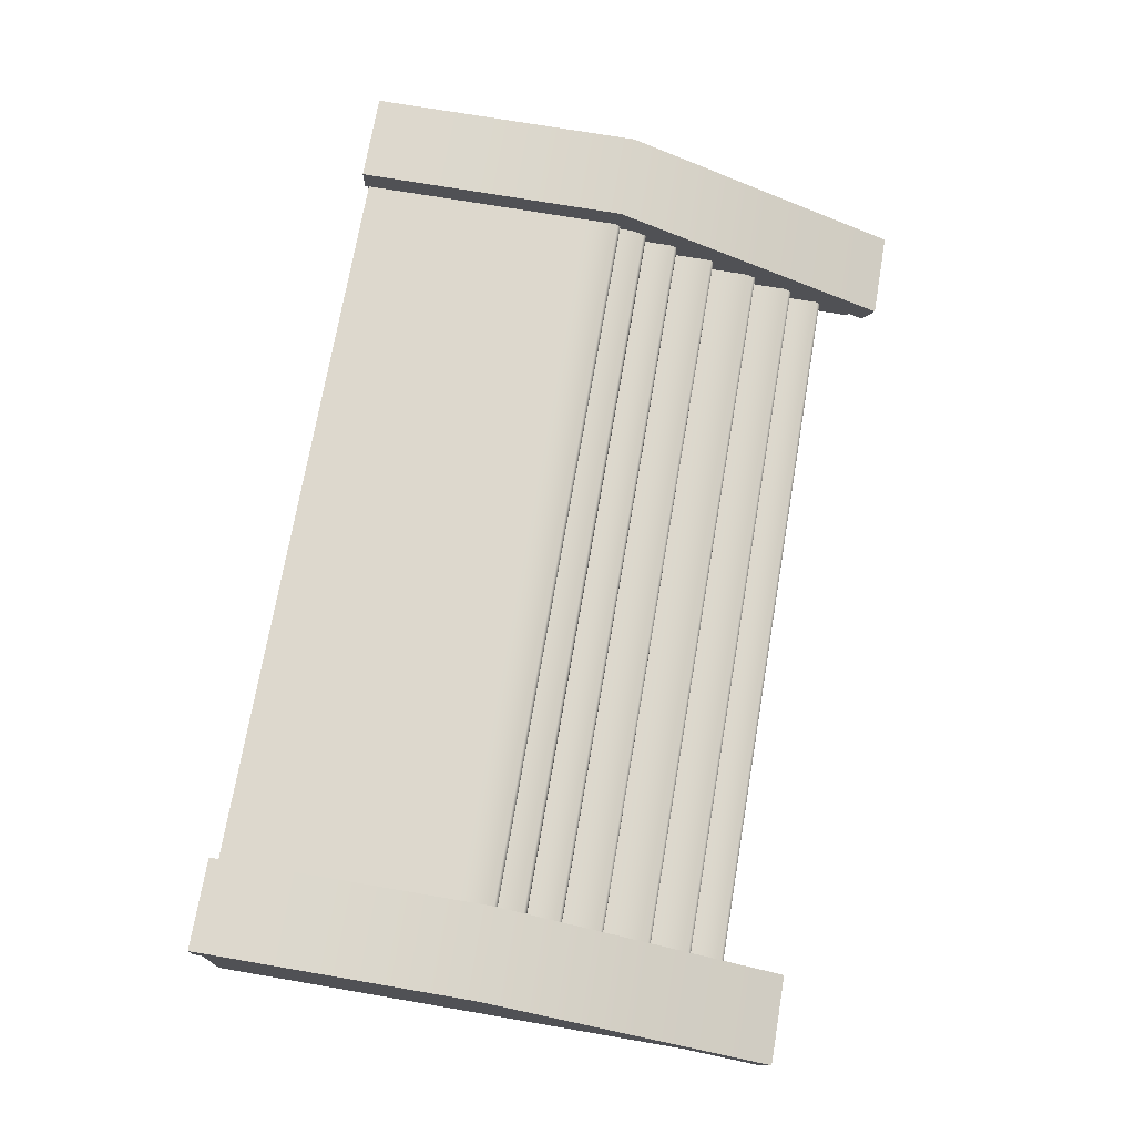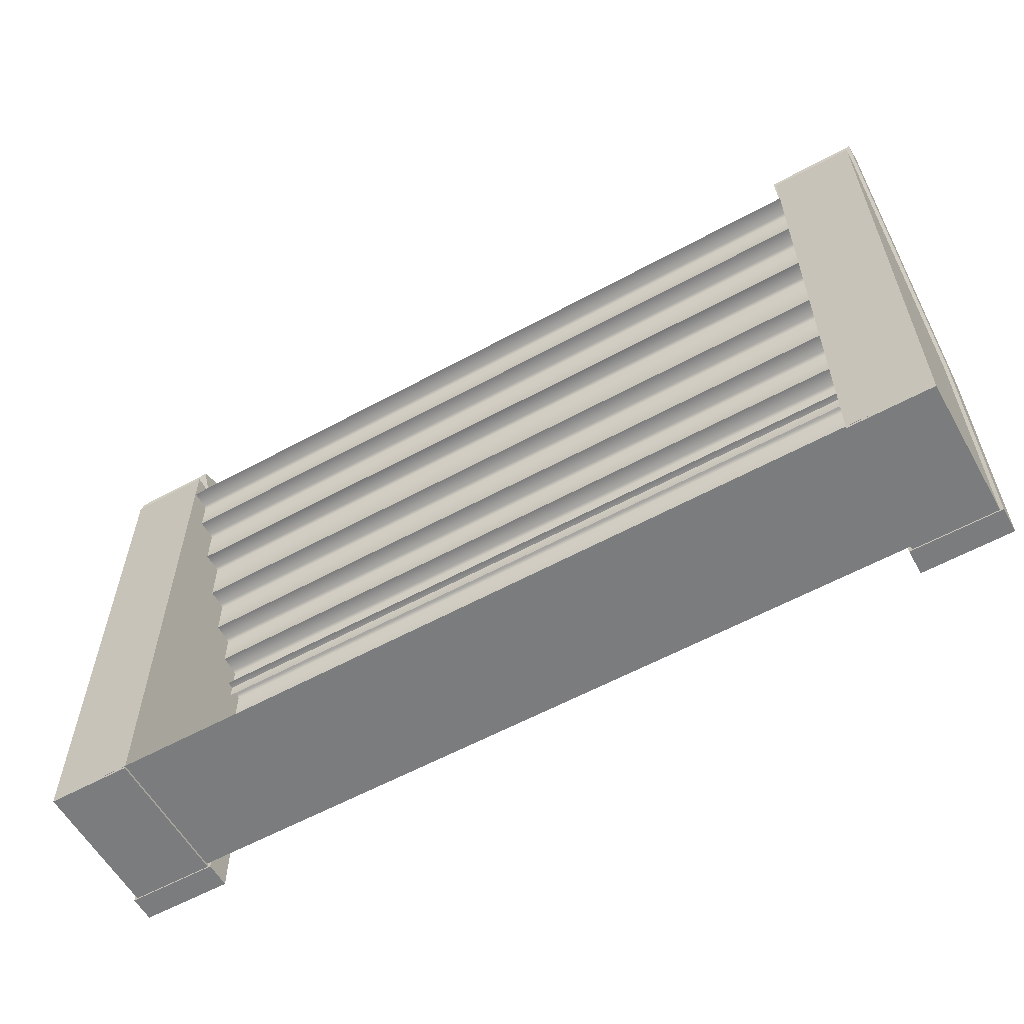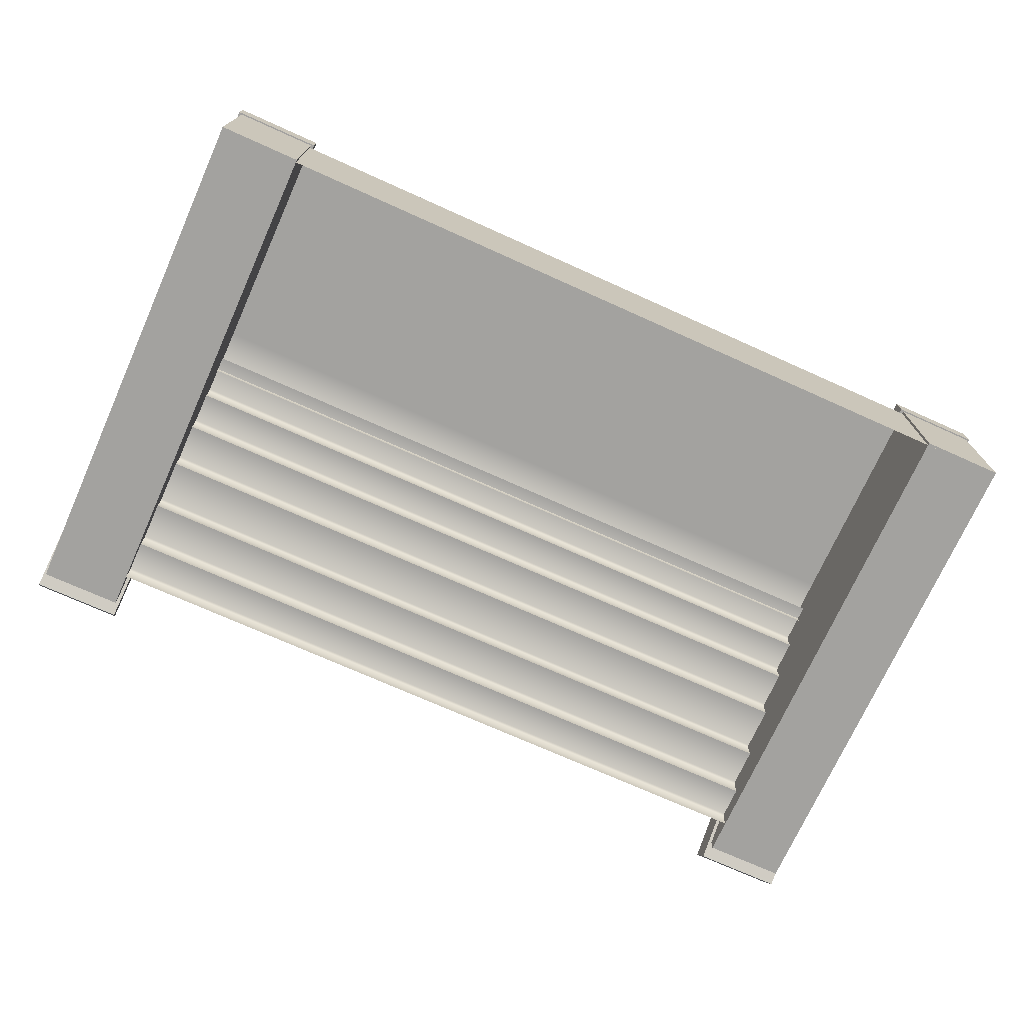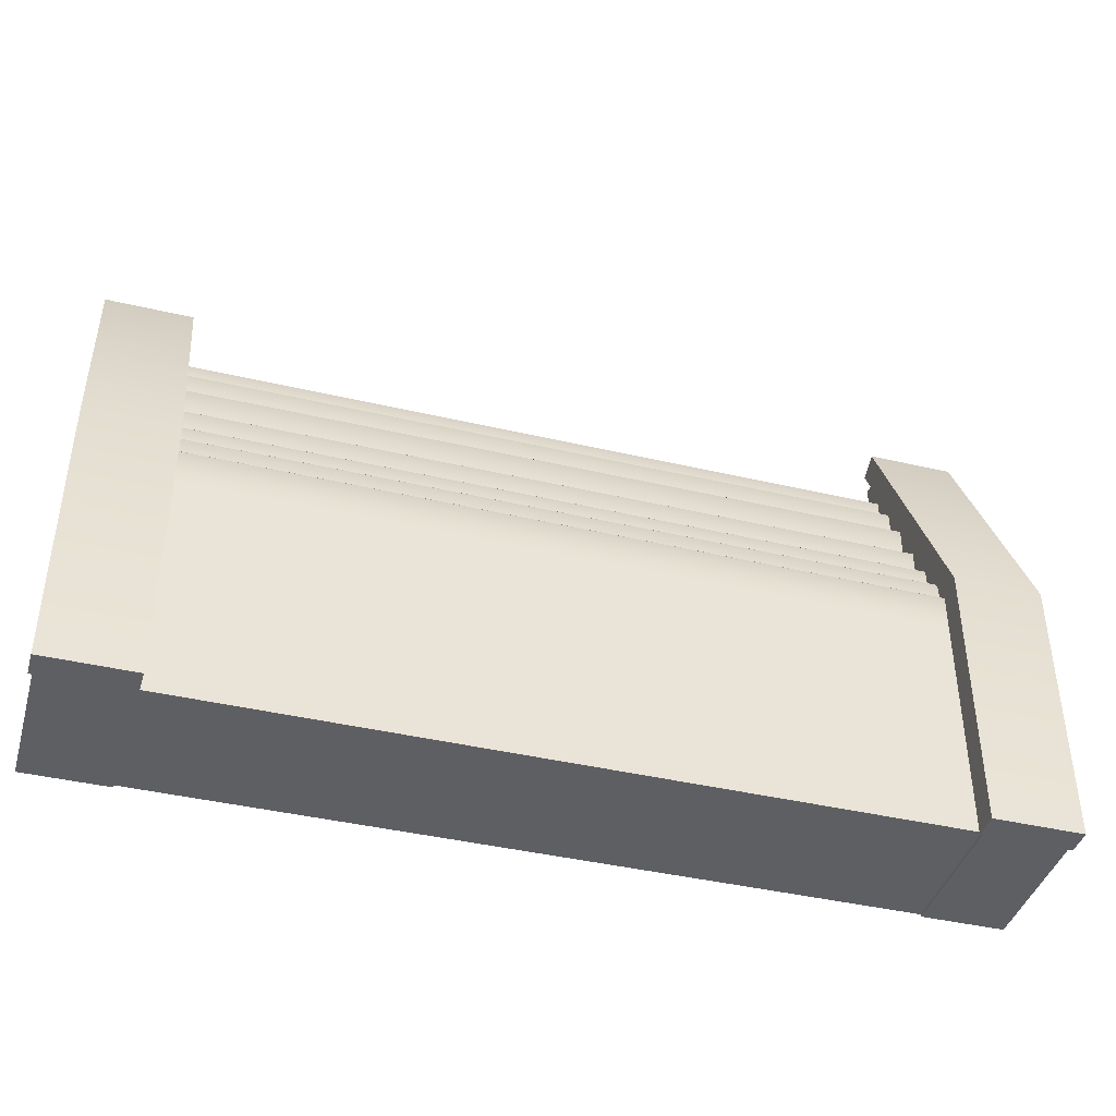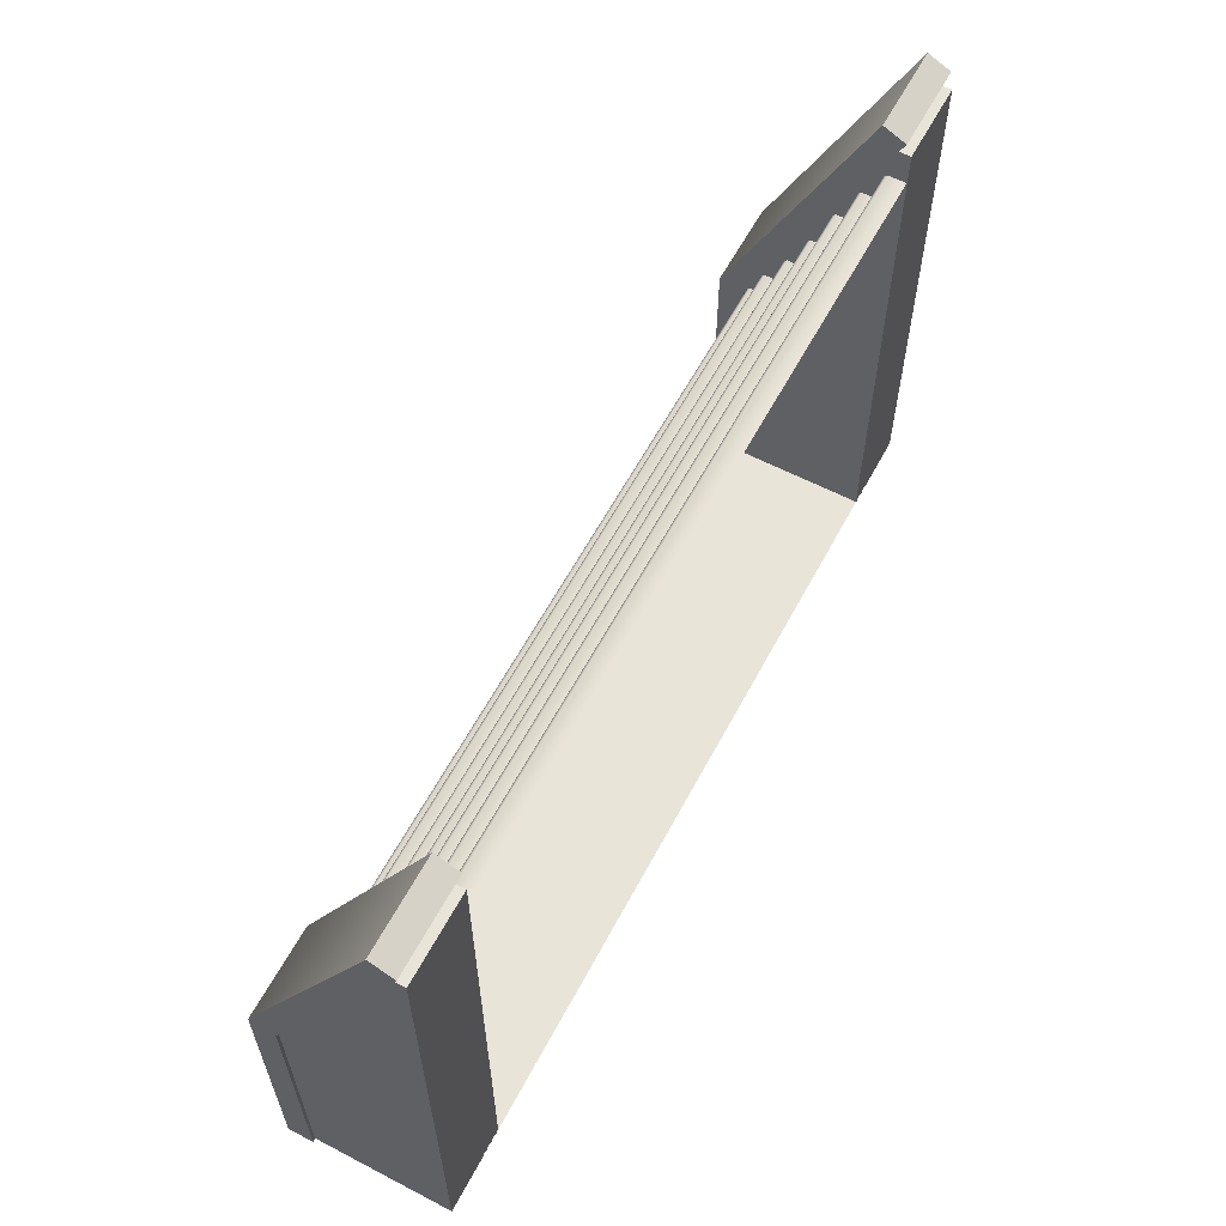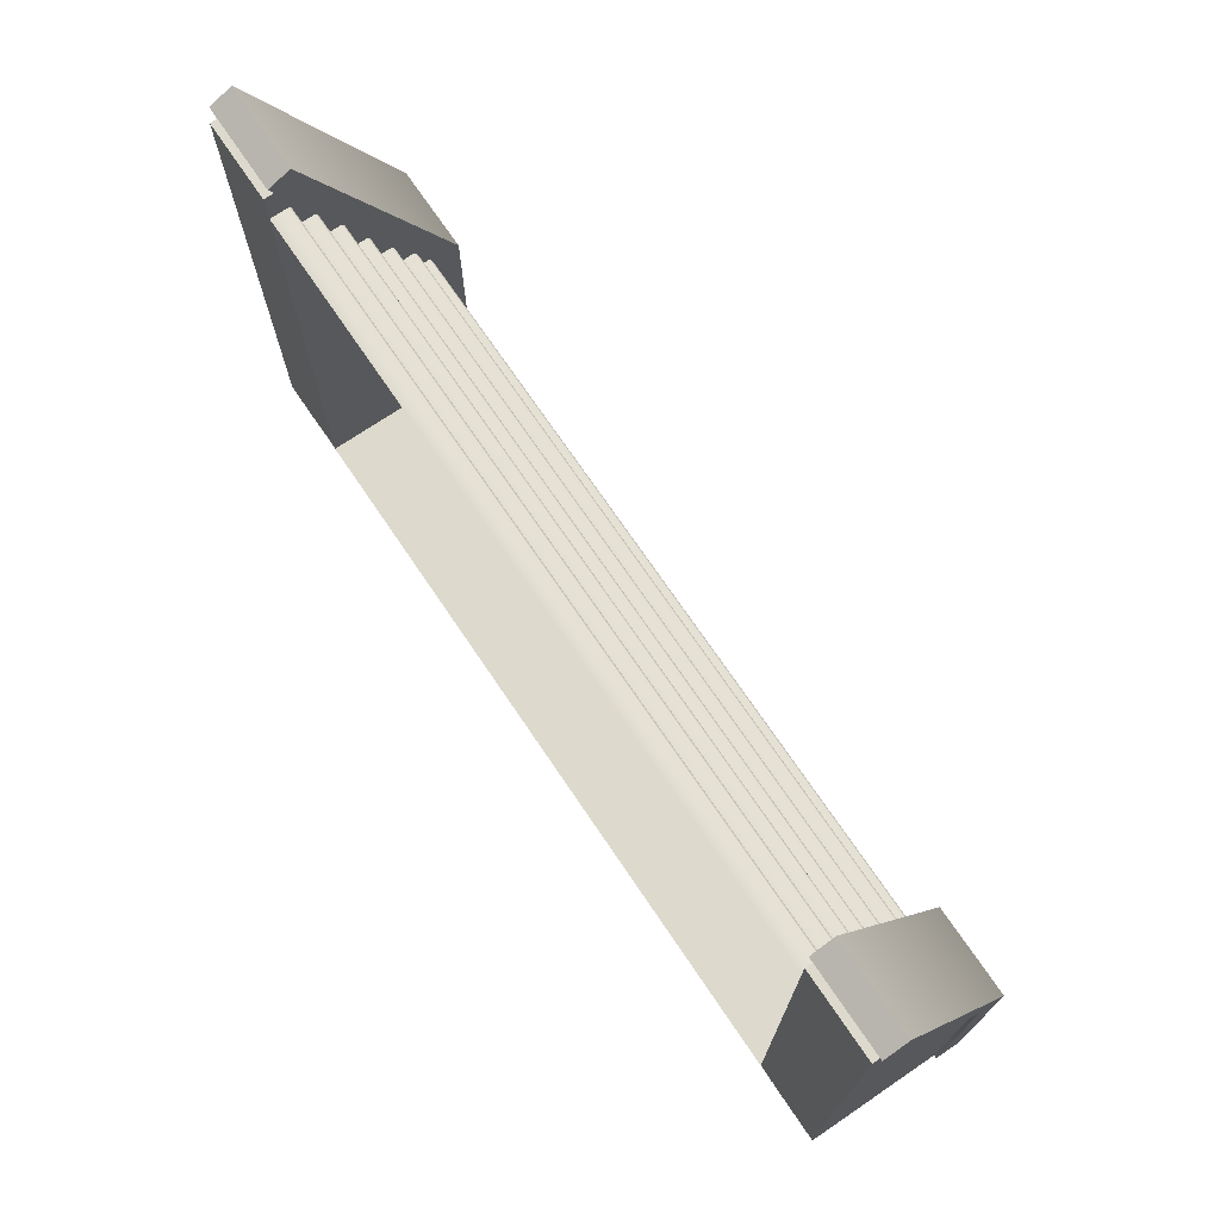
<metadata>
{"format":"obj","ext":"obj","renderer":"f3d","projection":"perspective","resolution":1024,"background":"white","views":[{"elev":72.4,"azim":-80.3,"up":"+Y"},{"elev":-58.7,"azim":29.4,"up":"+Z"},{"elev":-72.6,"azim":155.8,"up":"+Y"},{"elev":-41.5,"azim":164.1,"up":"+Z"},{"elev":60.3,"azim":-62.0,"up":"+Z"},{"elev":72.0,"azim":55.9,"up":"+Z"}]}
</metadata>
<code>
v -6.197 0.7335 2.454
v -6.197 0.6031 2.454
v -0.443 0.6031 2.454
v -0.443 0.7335 2.454
v -6.197 0.7531 2.434
v -0.443 0.7531 2.434
v -6.197 0.7531 2.434
v -0.443 0.7531 2.434
v -0.443 0.7531 2.204
v -6.197 0.7531 2.204
v -6.197 0.4531 3.084
v -0.443 0.4531 3.084
v -0.443 0.4531 2.754
v -6.197 0.4531 2.754
v -6.197 0.6031 2.734
v -0.443 0.6031 2.454
v -6.197 0.6031 2.454
v -0.443 0.6031 2.734
v -0.443 0.5835 2.754
v -6.197 0.5835 2.754
v -6.197 0.2835 3.403
v -6.197 0.1531 3.403
v -0.443 0.1531 3.403
v -0.443 0.2835 3.403
v -6.197 0.1531 3.634
v -0.443 0.1531 3.634
v -0.443 0.1531 3.403
v -6.197 0.1531 3.403
v -6.197 0.3031 3.384
v -0.443 0.3031 3.097
v -6.197 0.3031 3.097
v -0.443 0.3031 3.384
v -0.443 0.2835 3.403
v -6.197 0.2835 3.403
v -6.197 0.4335 3.103
v -6.197 0.3031 3.097
v -0.443 0.3031 3.097
v -0.443 0.4335 3.103
v -6.197 0.4531 3.084
v -0.443 0.4531 3.084
v -6.197 0.1335 3.654
v -6.197 0.003053 3.654
v -0.443 0.003053 3.654
v -0.443 0.1335 3.654
v -6.197 0.1531 3.634
v -0.443 0.1531 3.634
v -6.197 0.8835 2.204
v -6.197 0.7531 2.204
v -0.443 0.7531 2.204
v -0.443 0.8835 2.204
v -6.197 0.9031 2.184
v -0.443 0.9031 2.184
v -6.197 0.5835 2.754
v -6.197 0.4531 2.754
v -0.443 0.4531 2.754
v -0.443 0.5835 2.754
v -6.197 0.9031 2.184
v -0.443 0.9031 2.184
v -0.443 0.9031 1.898
v -6.197 0.9031 1.898
v -0.6 -4.719e-06 -4.719e-06
v -0.6 1.1 -4.719e-06
v 5.509e-06 1.1 -4.719e-06
v 5.509e-06 -4.719e-06 -4.719e-06
v -6.6 1.1 -4.719e-06
v -6.6 -4.719e-06 -4.719e-06
v -6.6 -4.719e-06 2
v -6.6 1.1 2
v -6.6 -4.719e-06 3.9
v -6.6 0.2 3.9
v -6 1.1 -4.719e-06
v -6 -4.719e-06 2
v -6 -4.719e-06 -4.719e-06
v -6 1.1 2
v -6 -4.719e-06 3.9
v -6 0.2 3.9
v -6.6 -4.719e-06 3.9
v -6 -4.719e-06 2
v -6 -4.719e-06 3.9
v -6.6 -4.719e-06 2
v -6 -4.719e-06 -4.719e-06
v -6.6 -4.719e-06 -4.719e-06
v -6.6 0.2 3.9
v -6.6 -4.719e-06 3.9
v -6 -4.719e-06 3.9
v -6 0.2 3.9
v -6.6 -4.719e-06 -4.719e-06
v -6.6 1.1 -4.719e-06
v -6 1.1 -4.719e-06
v -6 -4.719e-06 -4.719e-06
v -5.976 0.2 4.1
v -5.976 0.03221 4.018
v -5.976 1.018 1.958
v -5.976 1.2 2
v -5.976 1.013 -0.01061
v -5.976 1.2 -0.01061
v -6.625 1.2 2
v -6.625 0.2 4.1
v -5.976 0.2 4.1
v -5.976 1.2 2
v -6.625 1.2 -0.01061
v -5.976 1.2 -0.01061
v -6.625 1.018 1.958
v -6.625 1.013 -0.01061
v -5.976 1.013 -0.01061
v -5.976 1.018 1.958
v -6.625 0.03221 4.018
v -5.976 0.03221 4.018
v -6.625 1.2 -0.01061
v -6.625 1.013 -0.01061
v -6.625 1.018 1.958
v -6.625 1.2 2
v -6.625 0.03221 4.018
v -6.625 0.2 4.1
v -6.625 0.2 4.1
v -6.625 0.03221 4.018
v -5.976 0.03221 4.018
v -5.976 0.2 4.1
v -5.976 1.2 -0.01061
v -5.976 1.013 -0.01061
v -6.625 1.013 -0.01061
v -6.625 1.2 -0.01061
v -6.197 1.001 0.01833
v -0.443 1.001 0.01833
v -0.443 -0.002132 0.01833
v -6.197 -0.002132 0.01833
v -0.6 1.1 -4.719e-06
v -0.6 -4.719e-06 -4.719e-06
v -0.6 -4.719e-06 2
v -0.6 1.1 2
v -0.6 -4.719e-06 3.9
v -0.6 0.2 3.9
v 5.509e-06 1.1 -4.719e-06
v 5.509e-06 -4.719e-06 2
v 5.509e-06 -4.719e-06 -4.719e-06
v 5.509e-06 1.1 2
v 5.509e-06 -4.719e-06 3.9
v 5.509e-06 0.2 3.9
v -0.6 -4.719e-06 3.9
v 5.509e-06 -4.719e-06 2
v 5.509e-06 -4.719e-06 3.9
v -0.6 -4.719e-06 2
v 5.509e-06 -4.719e-06 -4.719e-06
v -0.6 -4.719e-06 -4.719e-06
v -0.6 0.2 3.9
v -0.6 -4.719e-06 3.9
v 5.509e-06 -4.719e-06 3.9
v 5.509e-06 0.2 3.9
v 0.02434 0.2 4.1
v 0.02434 0.03221 4.018
v 0.02434 1.018 1.958
v 0.02434 1.2 2
v 0.02434 1.013 -0.01061
v 0.02434 1.2 -0.01061
v -0.6249 1.2 2
v -0.6249 0.2 4.1
v 0.02434 0.2 4.1
v 0.02434 1.2 2
v -0.6249 1.2 -0.01061
v 0.02434 1.2 -0.01061
v -0.6249 1.018 1.958
v -0.6249 1.013 -0.01061
v 0.02434 1.013 -0.01061
v 0.02434 1.018 1.958
v -0.6249 0.03221 4.018
v 0.02434 0.03221 4.018
v -0.6249 1.2 -0.01061
v -0.6249 1.013 -0.01061
v -0.6249 1.018 1.958
v -0.6249 1.2 2
v -0.6249 0.03221 4.018
v -0.6249 0.2 4.1
v -0.6249 0.2 4.1
v -0.6249 0.03221 4.018
v 0.02434 0.03221 4.018
v 0.02434 0.2 4.1
v 0.02434 1.2 -0.01061
v 0.02434 1.013 -0.01061
v -0.6249 1.013 -0.01061
v -0.6249 1.2 -0.01061
v -6.197 1.001 1.692
v -0.443 1.001 1.692
v -0.443 1.001 0.01833
v -6.197 1.001 0.01833
v -6.197 1.001 1.692
v -6.197 1.001 1.978
v -0.443 1.001 1.978
v -0.443 1.001 1.692
v -6.197 0.9809 1.998
v -6.197 0.8505 1.998
v -0.443 0.8505 1.998
v -0.443 0.9809 1.998
v -6.197 1.001 1.978
v -0.443 1.001 1.978
f 1 2 3
f 1 3 4
f 5 1 4
f 5 4 6
f 7 8 9
f 7 9 10
f 11 12 13
f 11 13 14
f 15 16 17
f 15 18 16
f 15 19 18
f 15 20 19
f 21 22 23
f 21 23 24
f 25 26 27
f 25 27 28
f 29 30 31
f 29 32 30
f 29 33 32
f 29 34 33
f 35 36 37
f 35 37 38
f 39 35 38
f 39 38 40
f 41 42 43
f 41 43 44
f 45 41 44
f 45 44 46
f 47 48 49
f 47 49 50
f 51 47 50
f 51 50 52
f 53 54 55
f 53 55 56
f 57 58 59
f 57 59 60
f 61 62 63
f 61 63 64
f 65 66 67
f 65 67 68
f 68 67 69
f 68 69 70
f 71 72 73
f 71 74 72
f 74 75 72
f 74 76 75
f 77 78 79
f 77 80 78
f 80 81 78
f 80 82 81
f 83 84 85
f 83 85 86
f 87 88 89
f 87 89 90
f 91 92 93
f 91 93 94
f 94 93 95
f 94 95 96
f 97 98 99
f 97 99 100
f 101 97 100
f 101 100 102
f 103 104 105
f 103 105 106
f 107 103 106
f 107 106 108
f 109 110 111
f 109 111 112
f 112 111 113
f 112 113 114
f 115 116 117
f 115 117 118
f 119 120 121
f 119 121 122
f 123 124 125
f 123 125 126
f 127 128 129
f 127 129 130
f 130 129 131
f 130 131 132
f 133 134 135
f 133 136 134
f 136 137 134
f 136 138 137
f 139 140 141
f 139 142 140
f 142 143 140
f 142 144 143
f 145 146 147
f 145 147 148
f 149 150 151
f 149 151 152
f 152 151 153
f 152 153 154
f 155 156 157
f 155 157 158
f 159 155 158
f 159 158 160
f 161 162 163
f 161 163 164
f 165 161 164
f 165 164 166
f 167 168 169
f 167 169 170
f 170 169 171
f 170 171 172
f 173 174 175
f 173 175 176
f 177 178 179
f 177 179 180
f 181 182 183
f 181 183 184
f 185 186 187
f 185 187 188
f 189 190 191
f 189 191 192
f 193 189 192
f 193 192 194

</code>
